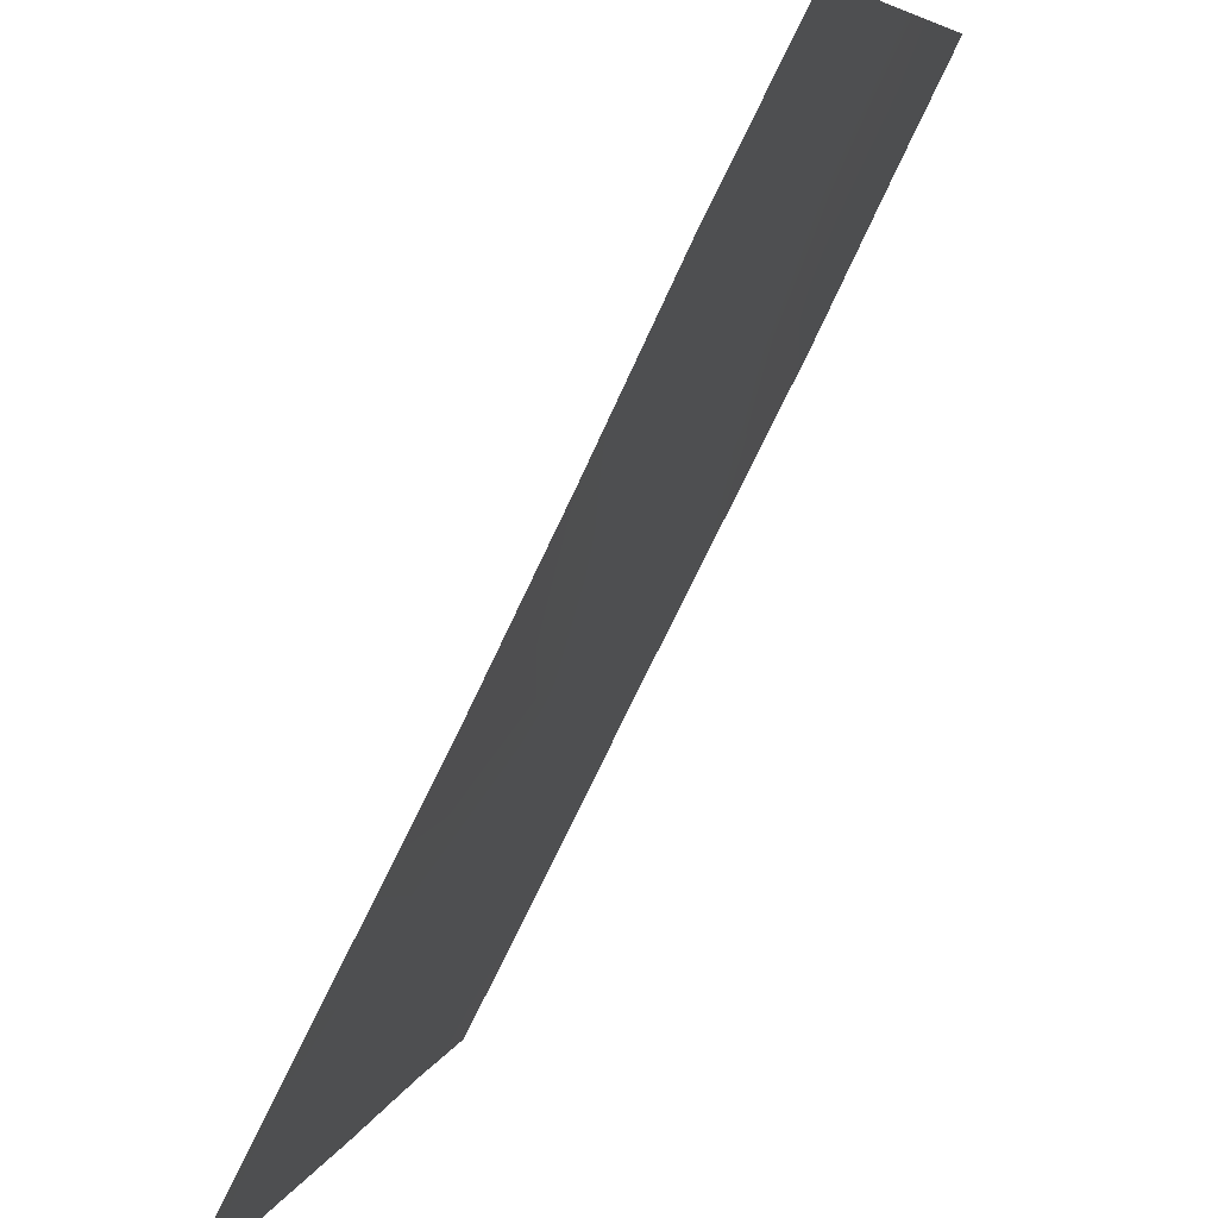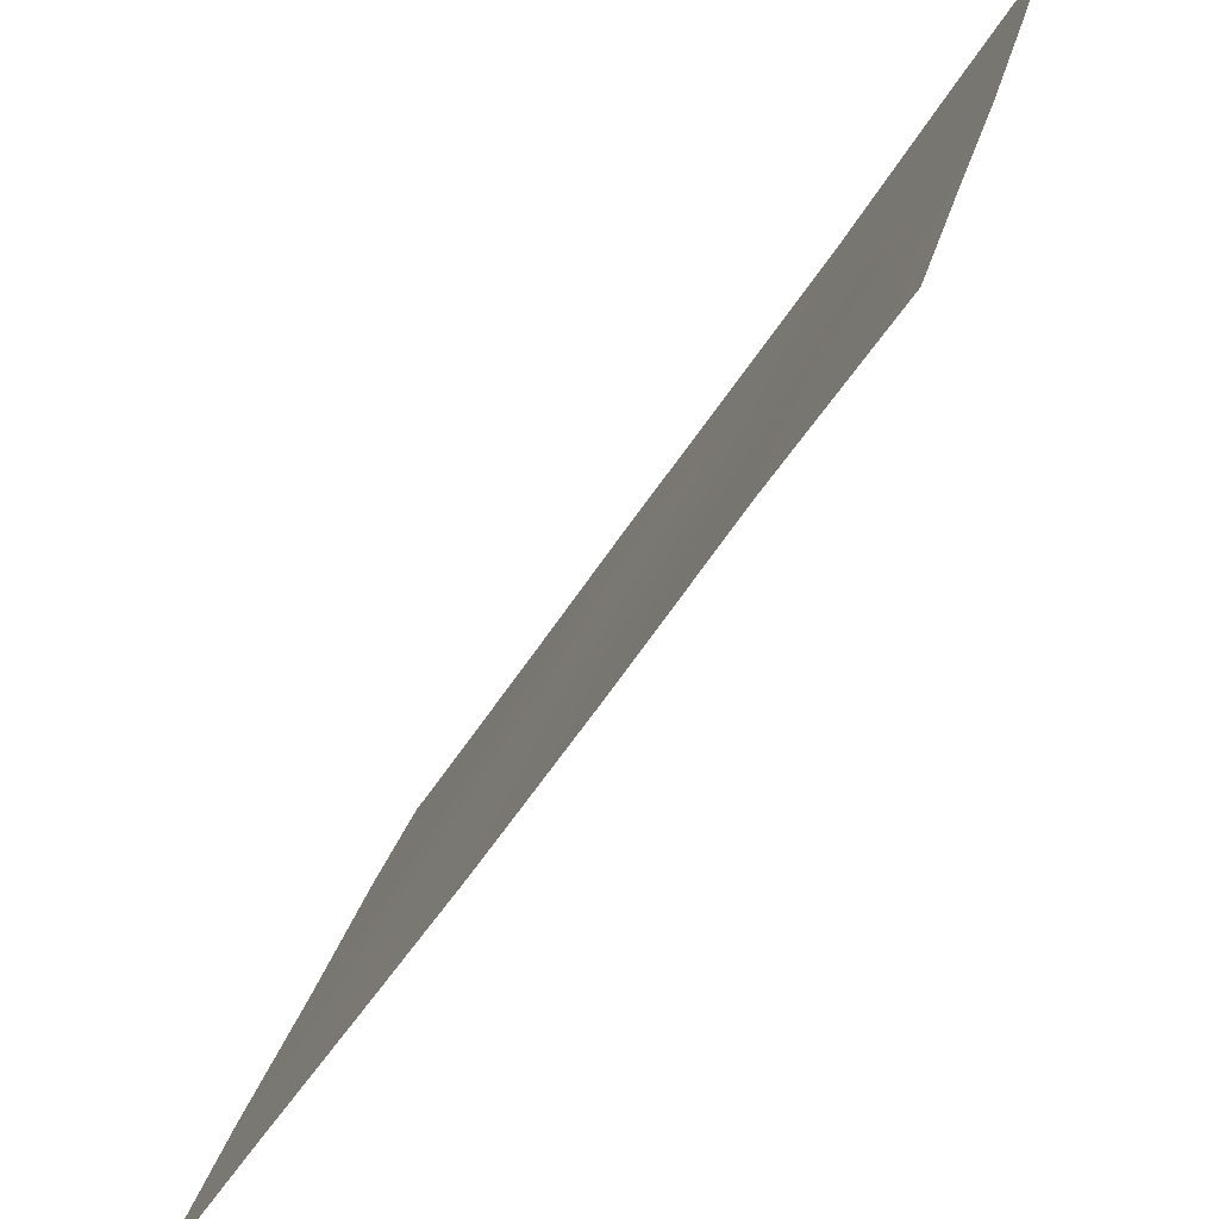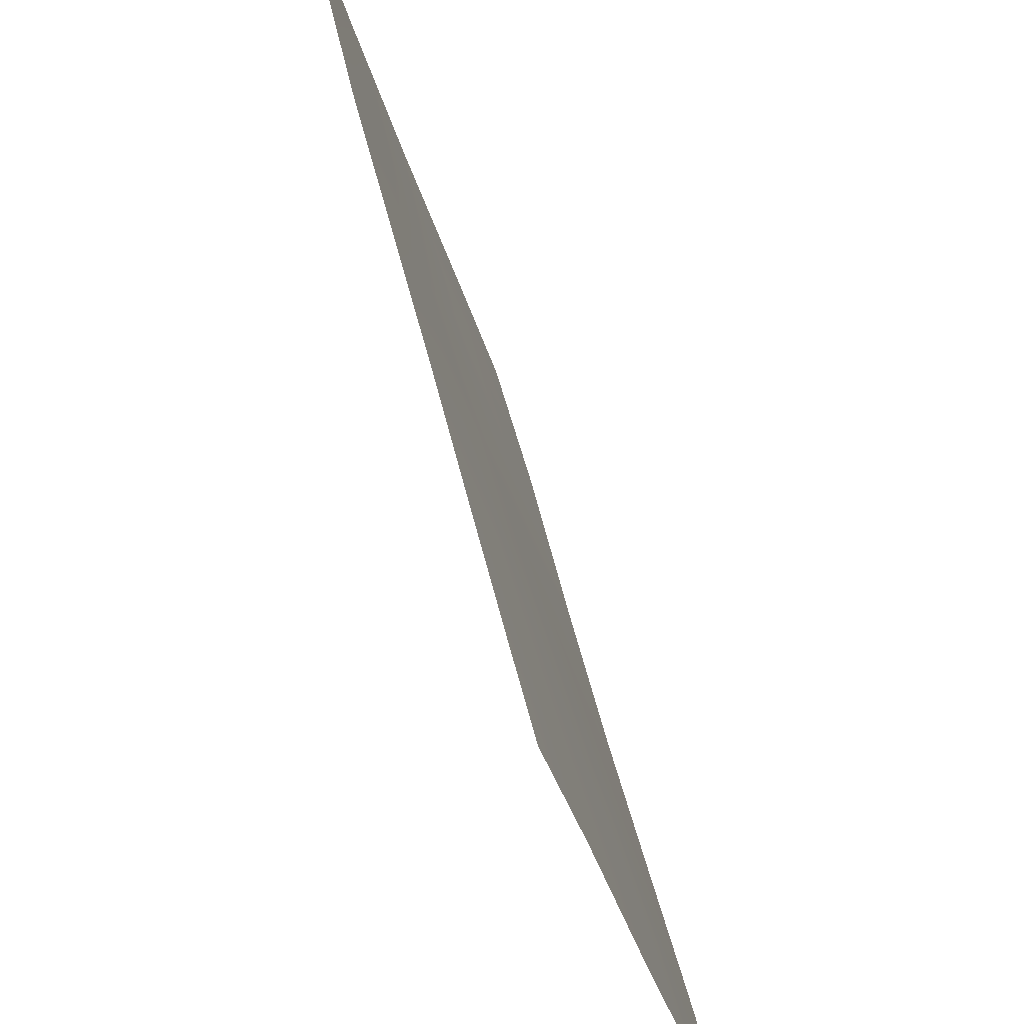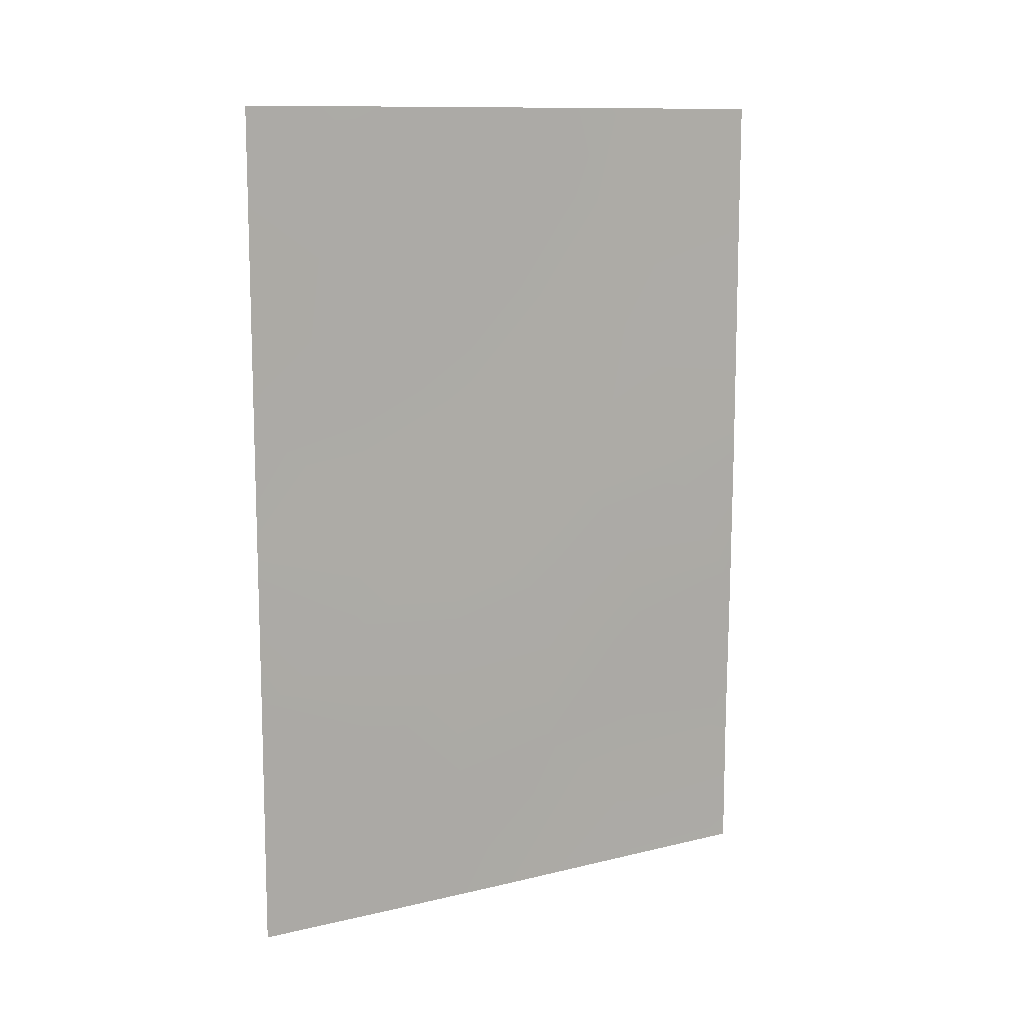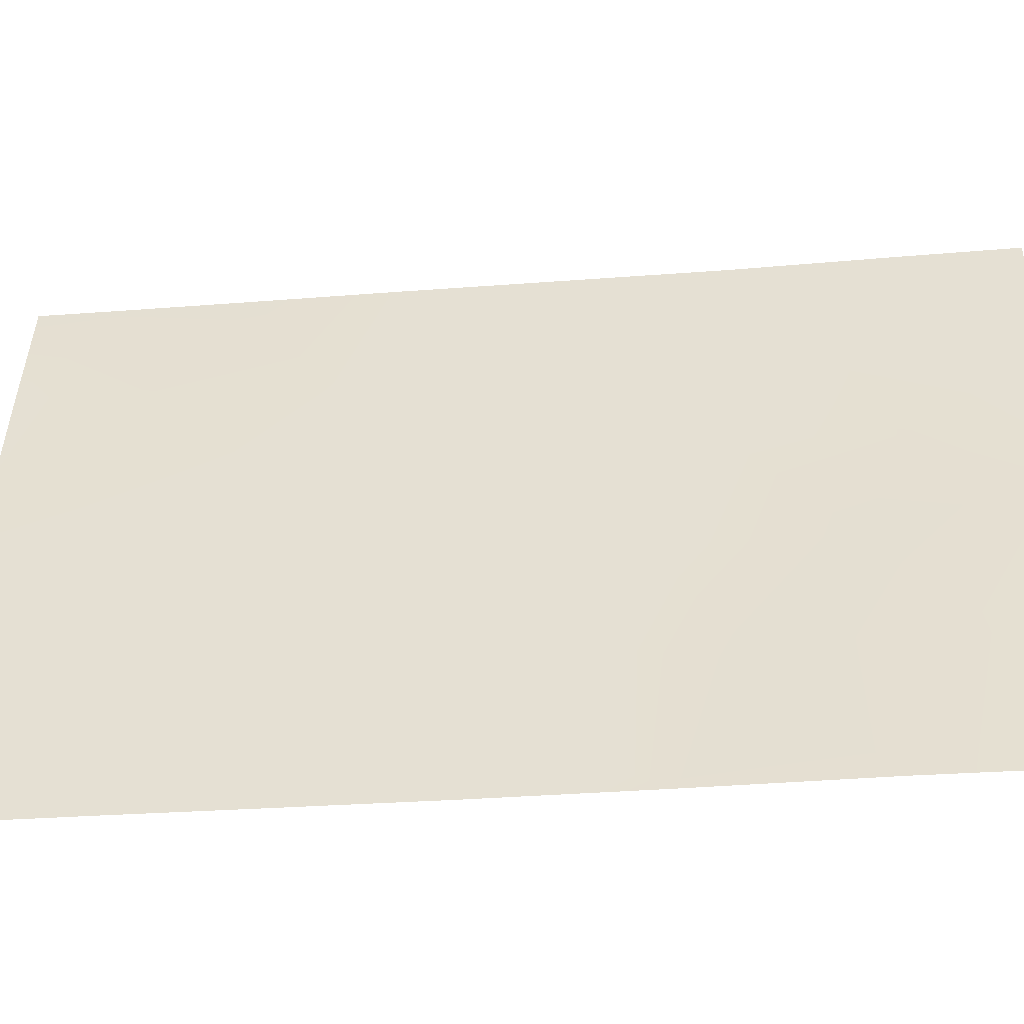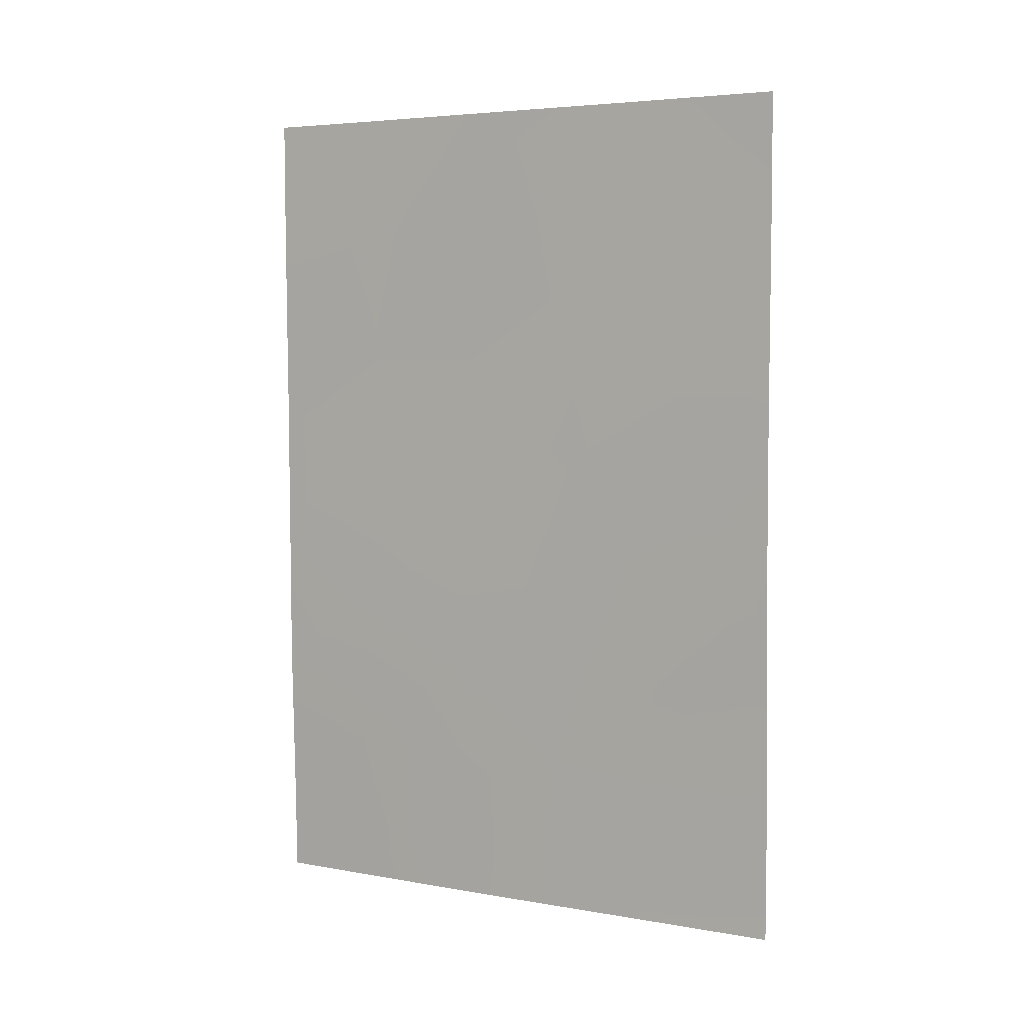
<metadata>
{"format":"obj","ext":"obj","renderer":"f3d","projection":"perspective","resolution":1024,"background":"white","views":[{"elev":-75.5,"azim":-26.0,"up":"+Z"},{"elev":-54.1,"azim":-31.9,"up":"+Z"},{"elev":48.5,"azim":167.1,"up":"+Z"},{"elev":11.6,"azim":75.3,"up":"+Y"},{"elev":-32.6,"azim":-84.1,"up":"+Z"},{"elev":4.7,"azim":135.1,"up":"+Y"}]}
</metadata>
<code>
v -90.53 -46.4 97
v -89.68 -40.74 100
v -90.71 -38 96.32
v -89.79 -50 100
v -91.91 -43.6 92
v -91.93 -45.69 92
v -91.33 -38 94.19
v -89.67 -38 100
v -91.46 -50 93.82
v -90.27 -50 98.17
v -91.97 -50 92
v -91.92 -38 92
v -91.51 -41.44 93.47
v -91.4 -44.99 93.89
v -91.6 -43.5 93.12
v -90.16 -41.66 98.36
v -89.76 -48.58 100
v -91.92 -39.97 92
v -89.71 -46.48 100
v -90.1 -45.53 98.56
v -90.15 -43.61 98.39
v -90.59 -44.39 96.83
v -90.63 -42.35 96.7
v -89.71 -44.13 100
v -90.83 -50 96.08
v -91.06 -39.27 95.14
v -90.12 -38 98.47
v -89.67 -39.08 100
v -91.91 -41.81 92
v -90.64 -40.27 96.64
v -91.97 -47.91 92
v -91.49 -39.56 93.58
v -91.11 -43.26 94.94
v -89.7 -42.43 100
v -91.08 -40.93 95.07
v -90.99 -45.46 95.36
v -90.18 -39.58 98.26
v -90.17 -47.65 98.41
v -91.5 -46.61 93.61
v -90.59 -48.33 96.86
v -91.02 -47.77 95.34
v -91.37 -48.76 94.15
f 24 20 21
f 35 32 26
f 33 36 14
f 30 26 3
f 2 16 37
f 17 4 10
f 18 12 32
f 19 17 38
f 24 19 20
f 6 5 15
f 28 37 27
f 2 37 28
f 28 27 8
f 17 10 38
f 42 11 31
f 11 42 9
f 12 7 32
f 14 6 15
f 5 29 15
f 29 18 13
f 37 16 30
f 16 23 30
f 38 40 1
f 41 39 36
f 21 22 23
f 13 18 32
f 33 13 35
f 33 35 23
f 22 21 20
f 16 2 34
f 21 34 24
f 35 13 32
f 35 26 30
f 35 30 23
f 1 36 22
f 15 33 14
f 33 23 22
f 37 3 27
f 37 30 3
f 26 32 7
f 15 29 13
f 33 15 13
f 6 39 31
f 10 40 38
f 20 19 38
f 25 41 40
f 20 38 1
f 1 40 41
f 6 14 39
f 39 42 31
f 14 36 39
f 3 26 7
f 39 41 42
f 22 36 33
f 22 20 1
f 40 10 25
f 16 34 21
f 23 16 21
f 1 41 36
f 42 25 9
f 42 41 25

</code>
